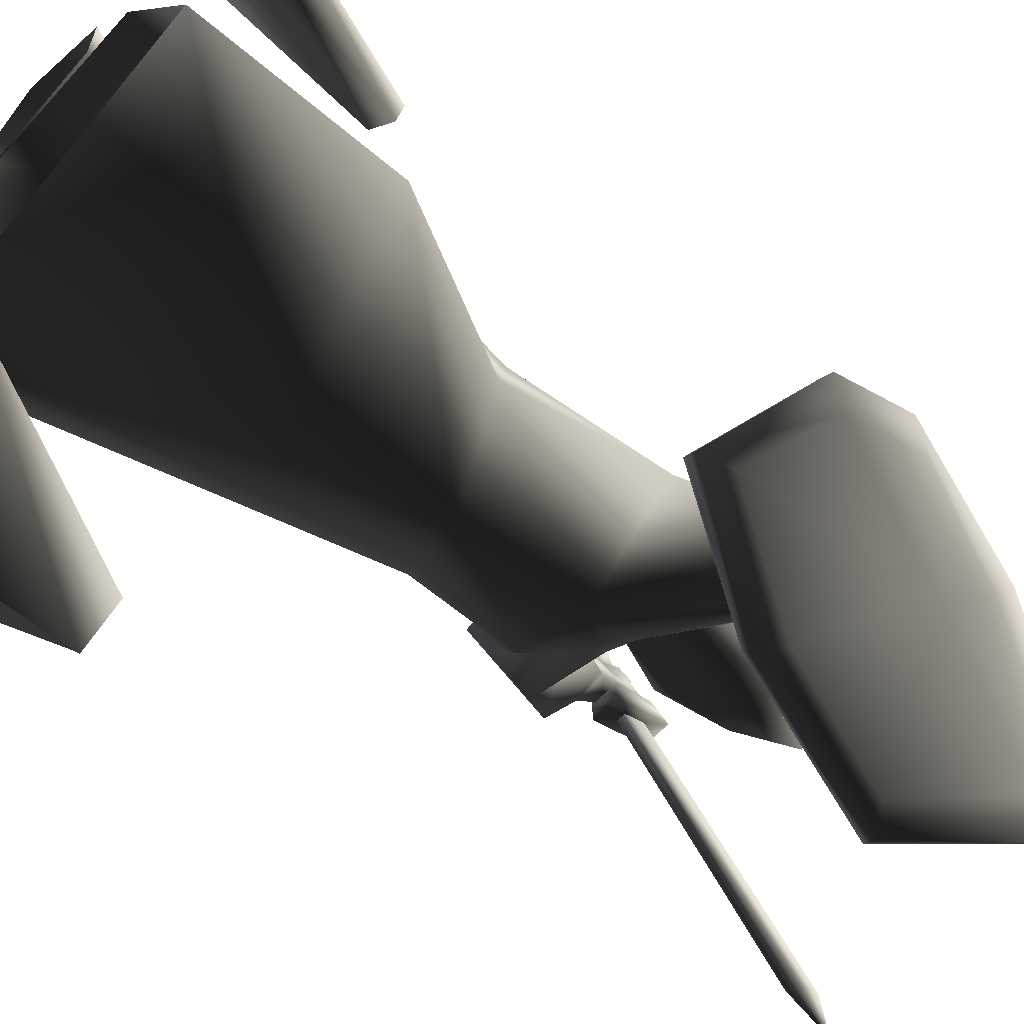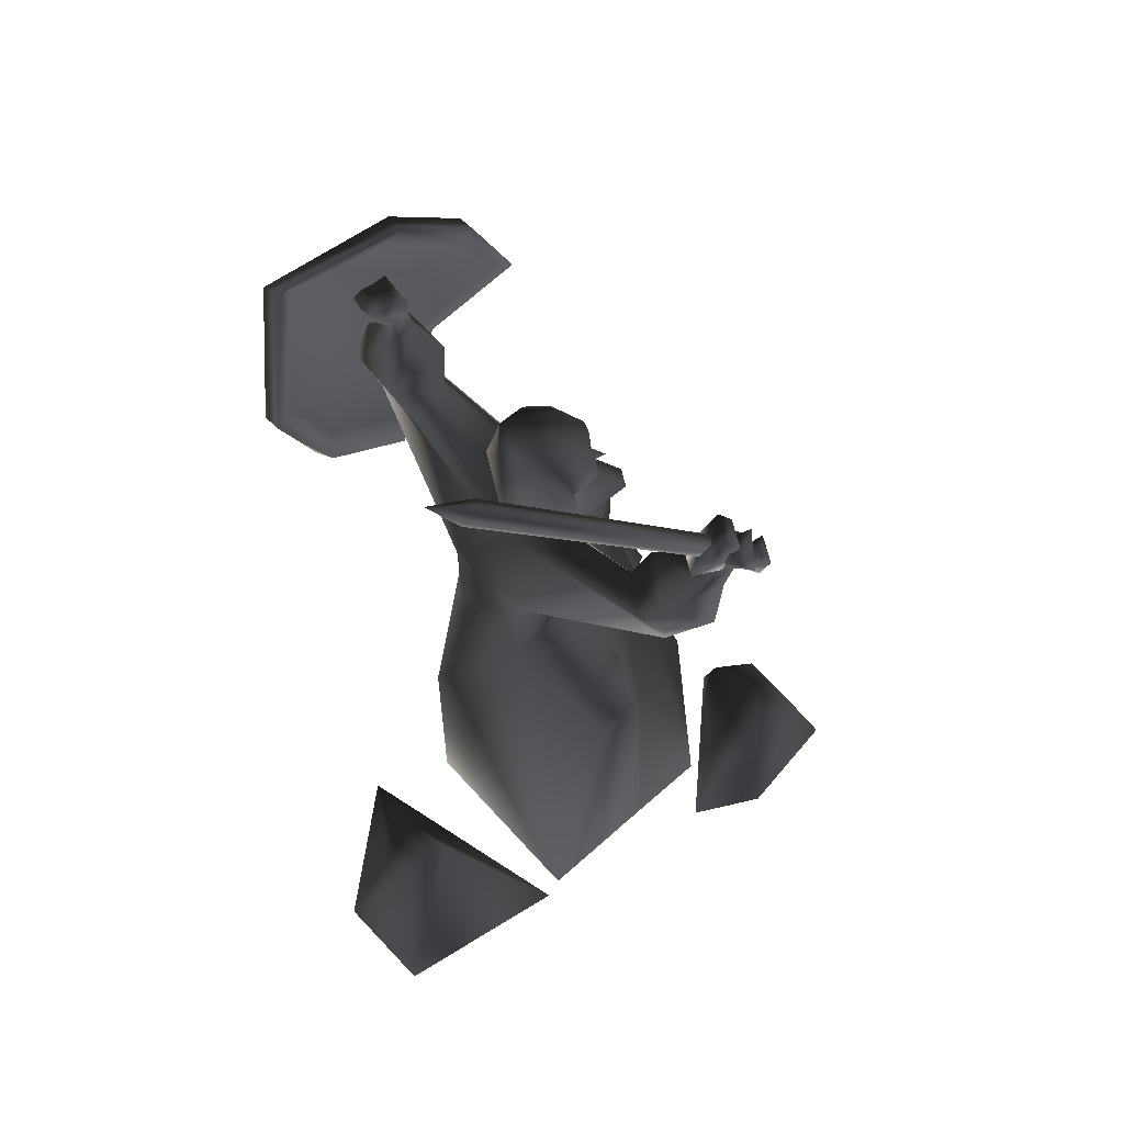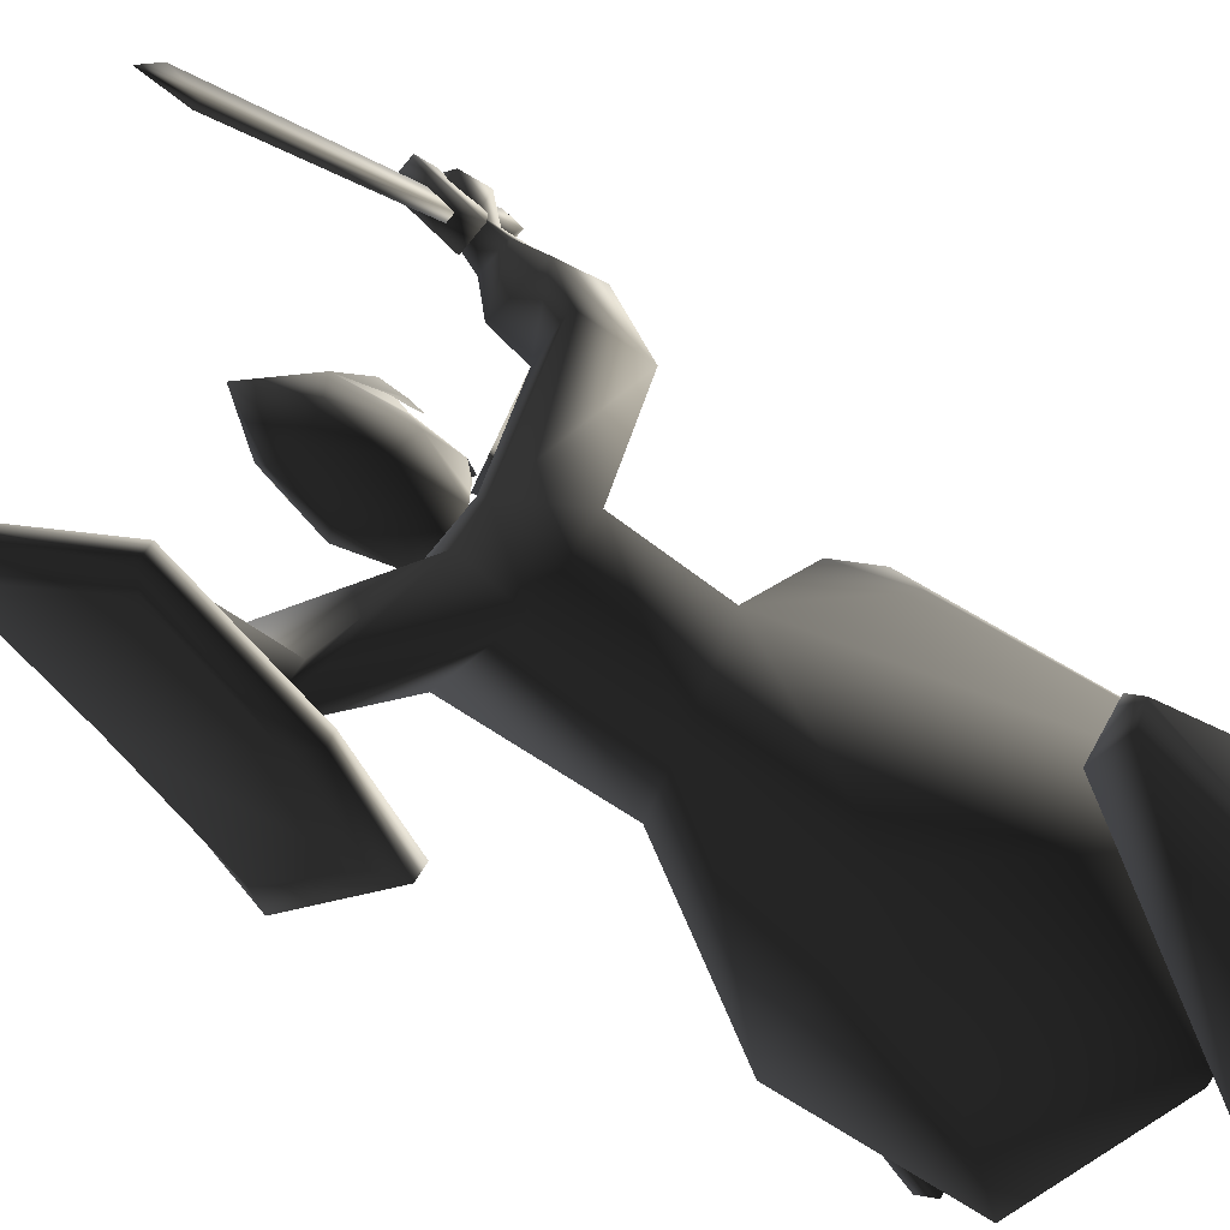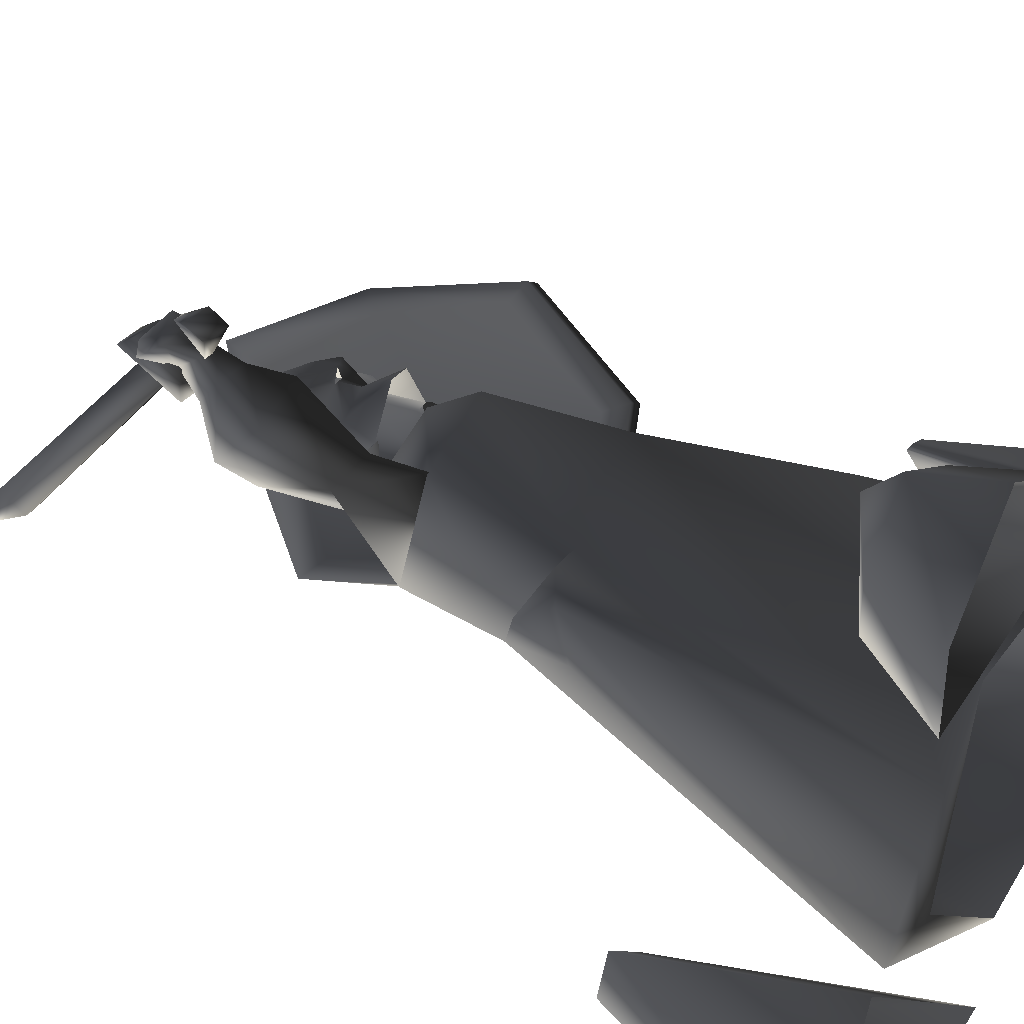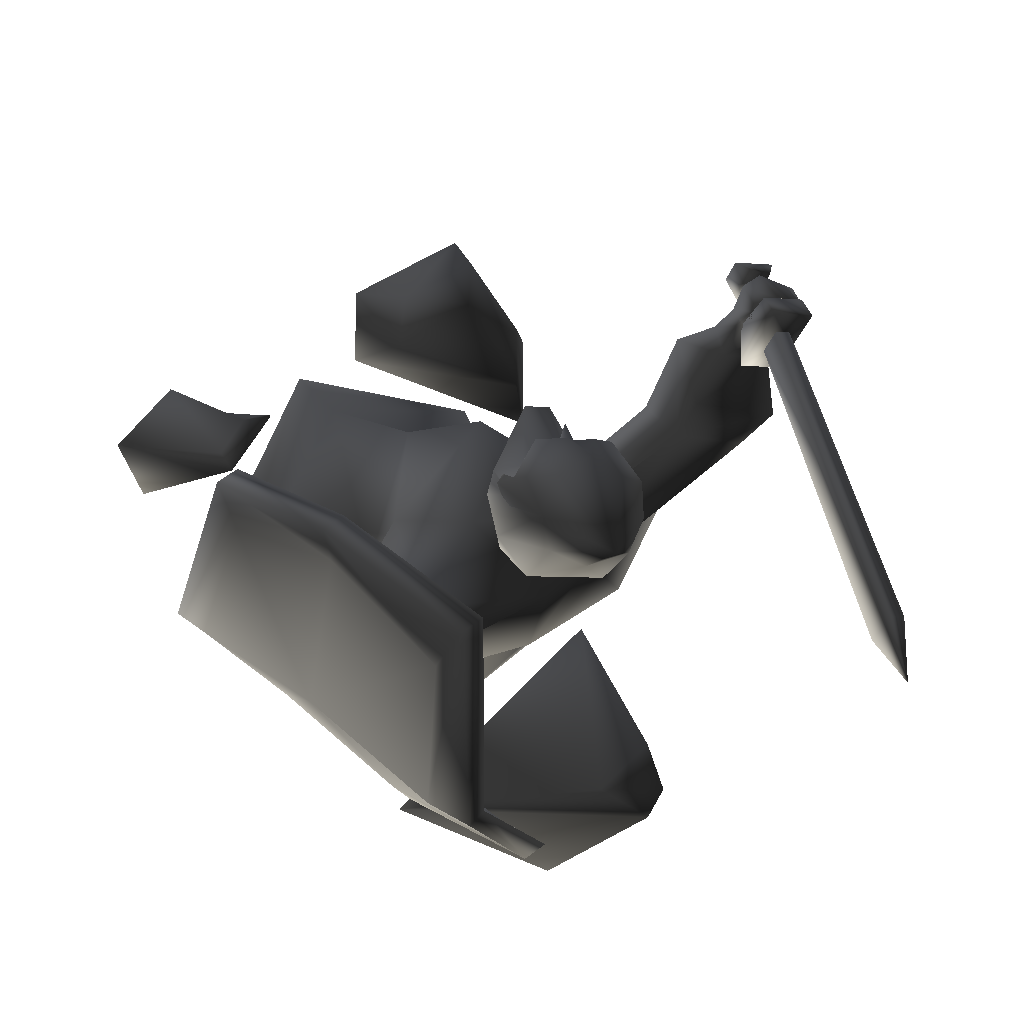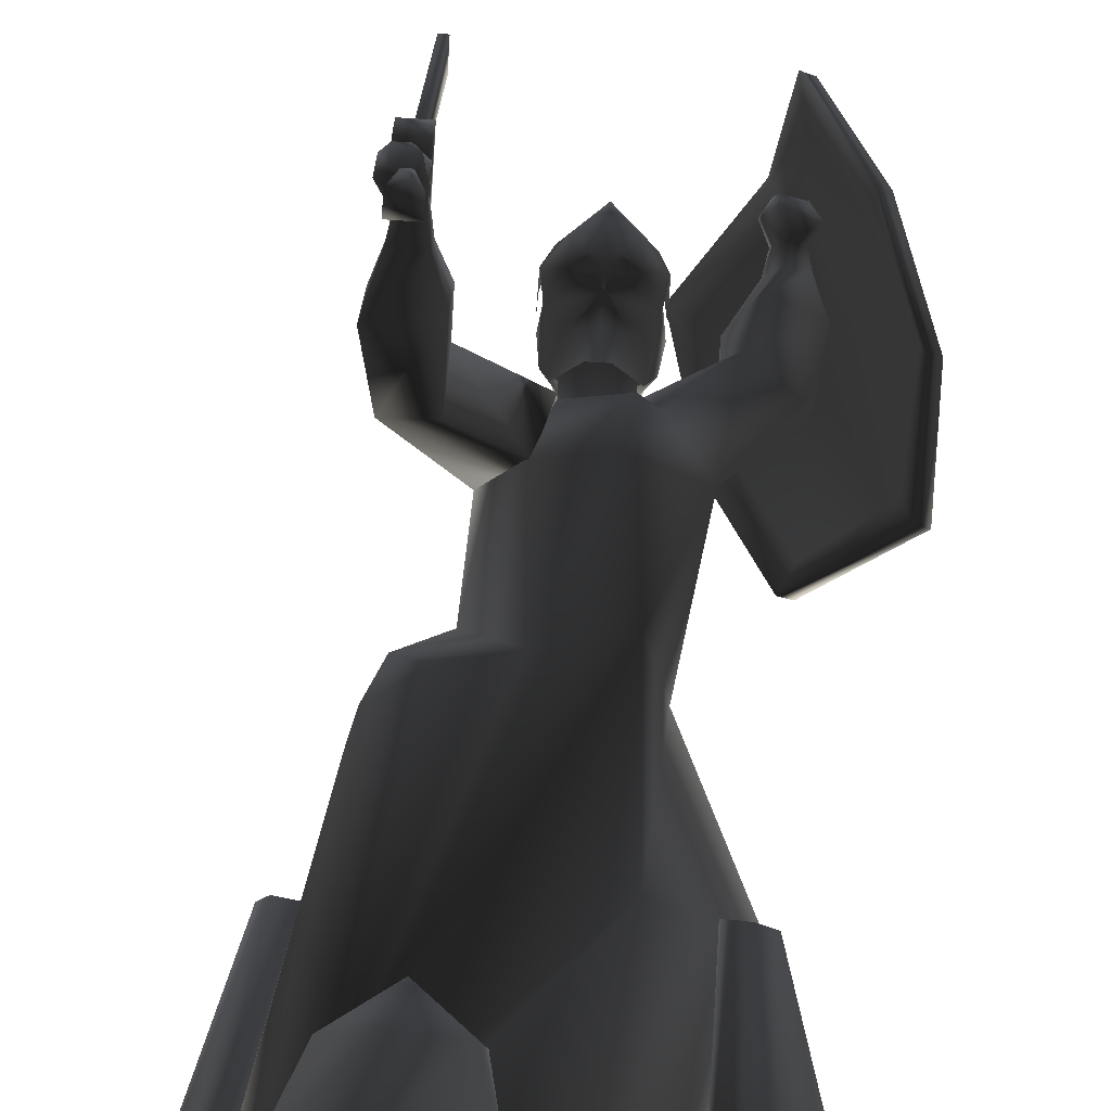
<metadata>
{"format":"obj","ext":"obj","renderer":"f3d","projection":"perspective","resolution":1024,"background":"white","views":[{"elev":-62.7,"azim":47.0,"up":"+Z"},{"elev":66.7,"azim":-103.3,"up":"+Y"},{"elev":-72.1,"azim":-129.3,"up":"+Z"},{"elev":38.2,"azim":-54.3,"up":"+Z"},{"elev":-4.9,"azim":161.8,"up":"+Z"},{"elev":75.0,"azim":3.9,"up":"+Z"}]}
</metadata>
<code>
o 1303
v -27 143 22
v -27 149 23
v -27 187 -21
v -27 181 -24
v -25 181 -24
v -25 143 22
v -25 149 23
v -25 187 -21
v -26 190 -30
v -34 47 -45
v -43 47 -37
v -47 0 -14
v -10 0 -49
v -43 47 -50
v -46 47 -45
v -59 0 -50
v -40 0 -61
v -32 131 13
v -19 132 14
v -19 124 10
v -29 125 9
v -29 110 15
v -32 121 24
v -29 132 26
v -29 136 21
v -22 136 21
v -19 124 25
v -19 110 16
v -6 108 5
v -3 121 -2
v -22 132 26
v -23 137 28
v -28 137 28
v -28 141 25
v -23 141 25
v -15 108 -13
v -6 120 -10
v 0 108 -22
v 0 82 -22
v -16 86 -13
v -7 108 5
v -5 80 2
v 8 108 13
v 9 120 4
v -3 120 -2
v 13 120 -4
v 1 120 -15
v -23 147 26
v -23 141 31
v -31 141 31
v -31 147 26
v -24 145 32
v -29 143 31
v -29 148 28
v -26 148 28
v -25 142 33
v -25 136 28
v -27 136 28
v -27 142 33
v -23 138 35
v -23 134 33
v -29 134 33
v -29 138 35
v -29 153 25
v -29 149 28
v -23 149 28
v -23 153 25
v -29 140 19
v -29 140 25
v -23 140 25
v -23 140 19
v 3 146 4
v 3 156 -11
v -2 146 1
v 1 141 7
v 3 138 7
v 5 141 7
v 8 146 1
v 11 146 -5
v 9 145 -10
v 3 143 -12
v -3 145 -10
v -5 146 -5
v -7 140 1
v -3 138 7
v 0 140 7
v -1 137 7
v -1 136 7
v 2 134 7
v 3 134 10
v 4 134 7
v 7 136 7
v 7 137 7
v 6 140 7
v 9 138 7
v 13 140 1
v 13 132 1
v 13 138 -3
v 13 134 -1
v -2 129 4
v 3 129 8
v 3 134 7
v -6 134 0
v -4 121 4
v 1 121 14
v 3 129 7
v 8 129 4
v 12 134 0
v 5 121 14
v 10 121 4
v 12 134 -1
v 12 124 0
v 13 132 -7
v 9 134 -13
v -3 134 -13
v -7 132 -7
v -6 134 -1
v -6 124 0
v -7 135 2
v -7 138 -3
v -7 134 -1
v -7 132 1
v 13 135 2
v 9 121 -8
v -3 121 -8
v 9 120 1
v 9 121 4
v -3 121 4
v 14 41 22
v -31 0 13
v -23 0 28
v 10 0 33
v 34 41 -15
v 17 75 -8
v 12 81 14
v -18 75 9
v -28 68 11
v -44 0 -11
v -31 0 -11
v -5 52 -30
v -8 0 -31
v 31 0 -11
v -30 64 3
v -25 78 2
v 22 108 -3
v 32 127 -30
v 37 127 -21
v 25 135 -18
v 22 127 -25
v -19 17 54
v -28 17 42
v -35 0 42
v -21 0 61
v -6 17 47
v -16 25 45
v -28 17 31
v -35 0 26
v -5 17 38
v -1 0 37
v -1 0 50
v 27 39 21
v 25 39 21
v 25 0 25
v 29 0 26
v 30 39 20
v 32 39 11
v 40 0 10
v 34 39 14
v 35 0 30
v 45 0 19
v 30 162 -23
v 38 160 -26
v 35 164 -26
v 30 165 -26
v 29 165 -28
v 27 162 -30
v 31 156 -23
v 35 156 -25
v 33 156 -29
v 34 160 -33
v 34 163 -31
v 29 156 -27
v 28 151 -28
v 31 151 -22
v 36 151 -24
v 33 151 -31
v 34 138 -34
v 22 141 -29
v 28 145 -17
v 39 142 -22
v 23 121 -46
v 21 121 -43
v 13 154 -52
v 16 154 -54
v 27 125 -44
v 38 104 -30
v 36 98 -29
v 33 98 -27
v 25 125 -42
v 18 151 -49
v 33 170 -44
v 29 176 -47
v 31 176 -49
v 20 151 -51
v 44 142 -32
v 53 113 -21
v 56 108 -18
v 53 108 -16
v 36 104 -28
v 42 142 -30
v 34 177 -26
v 32 185 -22
v 35 185 -24
v 35 170 -46
v 36 177 -28
v 45 157 -13
v 53 134 -7
v 55 130 0
v 52 130 2
v 51 113 -19
v 51 134 -4
v 43 157 -11
v 44 160 -7
v 47 160 -9
f 1 2 3
f 1 3 4
f 1 4 5
f 1 5 6
f 1 6 2
f 2 6 7
f 2 7 3
f 3 7 8
f 3 8 9
f 3 9 4
f 4 9 5
f 5 9 8
f 5 8 7
f 5 7 6
f 10 11 12
f 10 12 13
f 10 13 14
f 10 14 15
f 10 15 11
f 11 15 16
f 11 16 12
f 15 14 17
f 15 17 16
f 14 13 17
f 18 19 20
f 18 20 21
f 18 21 22
f 18 22 23
f 18 23 24
f 18 24 25
f 18 25 19
f 19 25 26
f 19 26 27
f 19 27 20
f 20 27 28
f 20 28 29
f 20 29 30
f 23 22 27
f 23 27 31
f 23 31 24
f 24 31 32
f 24 32 33
f 24 33 25
f 25 33 34
f 25 34 26
f 26 34 35
f 26 35 31
f 26 31 27
f 22 28 27
f 28 22 29
f 29 22 36
f 36 22 37
f 36 37 38
f 36 38 39
f 36 39 40
f 36 40 41
f 41 40 42
f 41 42 43
f 41 43 44
f 41 44 45
f 45 44 46
f 45 46 47
f 45 47 37
f 45 37 20
f 20 37 21
f 21 37 22
f 35 32 31
f 32 35 48
f 32 48 49
f 32 49 50
f 32 50 33
f 33 50 34
f 34 50 51
f 34 51 48
f 34 48 35
f 49 52 53
f 49 53 50
f 50 53 51
f 51 53 54
f 51 54 55
f 51 55 48
f 48 55 49
f 49 55 52
f 52 55 54
f 52 54 53
f 56 57 58
f 56 58 59
f 56 59 60
f 56 60 57
f 57 60 61
f 57 61 62
f 57 62 58
f 58 62 59
f 59 62 63
f 59 63 60
f 60 63 61
f 61 63 62
f 64 65 66
f 64 66 67
f 64 67 68
f 64 68 65
f 65 68 69
f 65 69 70
f 65 70 66
f 66 70 67
f 67 70 71
f 67 71 68
f 68 71 69
f 69 71 70
f 72 73 74
f 72 74 75
f 72 75 76
f 72 76 77
f 72 77 78
f 72 78 73
f 73 78 79
f 73 79 80
f 73 80 81
f 73 81 82
f 73 82 83
f 73 83 74
f 74 83 84
f 74 84 85
f 74 85 75
f 75 85 86
f 75 86 76
f 76 86 85
f 76 85 87
f 76 87 88
f 76 88 89
f 76 89 90
f 76 90 91
f 76 91 92
f 76 92 93
f 76 93 94
f 76 94 77
f 77 94 95
f 77 95 78
f 78 95 96
f 78 96 79
f 79 96 97
f 79 97 98
f 98 97 99
f 100 101 102
f 100 102 89
f 100 89 103
f 100 103 104
f 100 104 105
f 100 105 101
f 100 101 106
f 100 106 101
f 101 106 107
f 101 107 102
f 102 107 91
f 91 107 108
f 91 108 92
f 92 108 95
f 92 95 93
f 93 95 94
f 107 106 101
f 107 101 109
f 107 109 110
f 107 110 108
f 108 110 111
f 108 111 79
f 108 79 96
f 108 96 95
f 101 105 109
f 110 112 111
f 111 112 113
f 111 113 79
f 79 113 80
f 80 113 114
f 80 114 81
f 81 114 115
f 81 115 82
f 82 115 116
f 82 116 83
f 83 116 117
f 83 117 103
f 83 103 84
f 84 103 85
f 85 103 88
f 85 88 87
f 103 117 118
f 103 118 104
f 119 84 83
f 119 83 120
f 119 120 121
f 119 121 122
f 97 96 123
f 124 125 115
f 124 115 114
f 124 114 113
f 124 113 126
f 126 113 112
f 126 112 127
f 30 128 118
f 30 118 116
f 30 116 125
f 125 116 115
f 103 89 88
f 116 118 117
f 129 130 131
f 129 131 132
f 129 132 133
f 129 133 134
f 129 134 135
f 129 135 130
f 130 135 42
f 130 42 136
f 130 136 137
f 130 137 138
f 130 138 139
f 130 139 131
f 138 140 141
f 138 141 139
f 140 133 142
f 140 142 141
f 133 132 142
f 40 39 140
f 40 140 138
f 40 138 143
f 40 143 144
f 40 144 42
f 42 144 136
f 136 144 137
f 137 144 143
f 137 143 138
f 39 134 133
f 39 133 140
f 43 42 135
f 43 135 145
f 43 145 46
f 43 46 44
f 145 135 134
f 145 134 38
f 145 38 146
f 145 146 147
f 145 147 148
f 145 148 46
f 46 148 47
f 47 148 149
f 47 149 146
f 47 146 38
f 47 38 37
f 38 134 39
f 150 151 152
f 150 152 153
f 150 153 154
f 150 154 155
f 150 155 151
f 151 155 156
f 151 156 157
f 151 157 152
f 156 158 159
f 156 159 157
f 158 154 160
f 158 160 159
f 154 153 160
f 155 158 156
f 158 155 154
f 161 162 163
f 161 163 164
f 161 164 165
f 161 165 162
f 162 165 166
f 162 166 167
f 162 167 163
f 168 165 169
f 168 169 170
f 168 170 166
f 168 166 165
f 165 164 169
f 166 170 167
f 171 172 173
f 171 173 174
f 171 174 175
f 171 175 176
f 171 176 177
f 171 177 172
f 172 177 178
f 172 178 179
f 172 179 180
f 172 180 173
f 173 180 181
f 173 181 174
f 174 181 175
f 175 181 180
f 175 180 176
f 176 180 179
f 176 179 182
f 176 182 177
f 177 182 183
f 177 183 184
f 177 184 178
f 178 184 185
f 178 185 179
f 179 185 186
f 179 186 182
f 182 186 183
f 183 186 187
f 183 187 188
f 183 188 184
f 184 188 189
f 184 189 185
f 185 189 190
f 185 190 186
f 186 190 187
f 187 190 146
f 187 146 188
f 188 146 149
f 188 149 148
f 188 148 189
f 189 148 190
f 190 148 147
f 190 147 146
f 191 192 193
f 191 193 194
f 191 194 195
f 191 195 196
f 191 196 197
f 191 197 192
f 192 197 198
f 192 198 199
f 192 199 200
f 192 200 193
f 193 200 201
f 193 201 202
f 193 202 194
f 194 202 203
f 194 203 204
f 194 204 195
f 195 204 205
f 195 205 196
f 196 205 206
f 196 206 197
f 197 206 207
f 197 207 198
f 198 207 208
f 198 208 209
f 198 209 199
f 199 209 210
f 199 210 200
f 200 210 201
f 201 210 211
f 201 211 202
f 202 211 212
f 202 212 203
f 203 212 213
f 203 213 214
f 203 214 204
f 204 214 205
f 205 214 215
f 205 215 216
f 205 216 217
f 205 217 206
f 206 217 207
f 207 217 218
f 207 218 208
f 208 218 219
f 208 219 220
f 208 220 209
f 209 220 210
f 210 220 221
f 210 221 222
f 210 222 211
f 211 222 212
f 212 222 223
f 212 223 213
f 213 223 224
f 213 224 215
f 213 215 214
f 224 223 219
f 224 219 218
f 224 218 216
f 224 216 215
f 219 221 220
f 221 219 223
f 221 223 222
f 216 218 217

</code>
